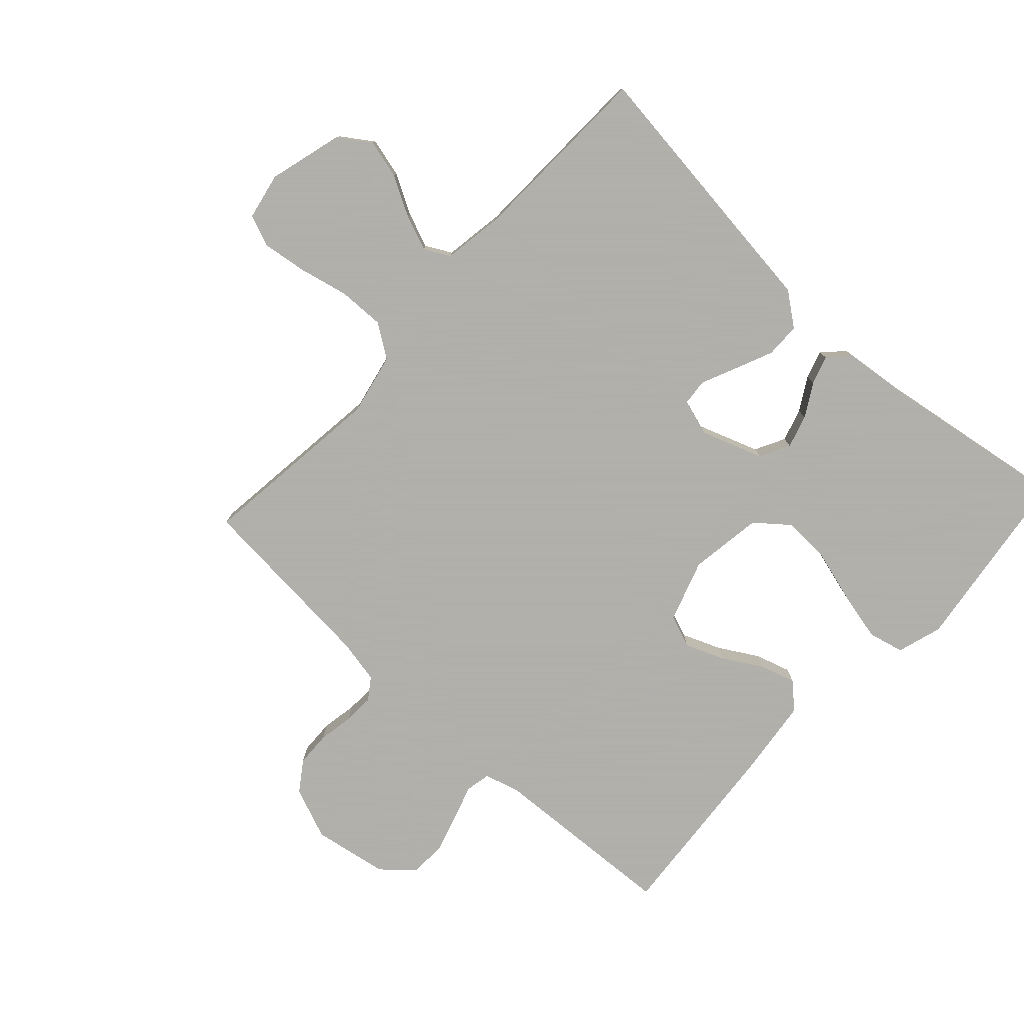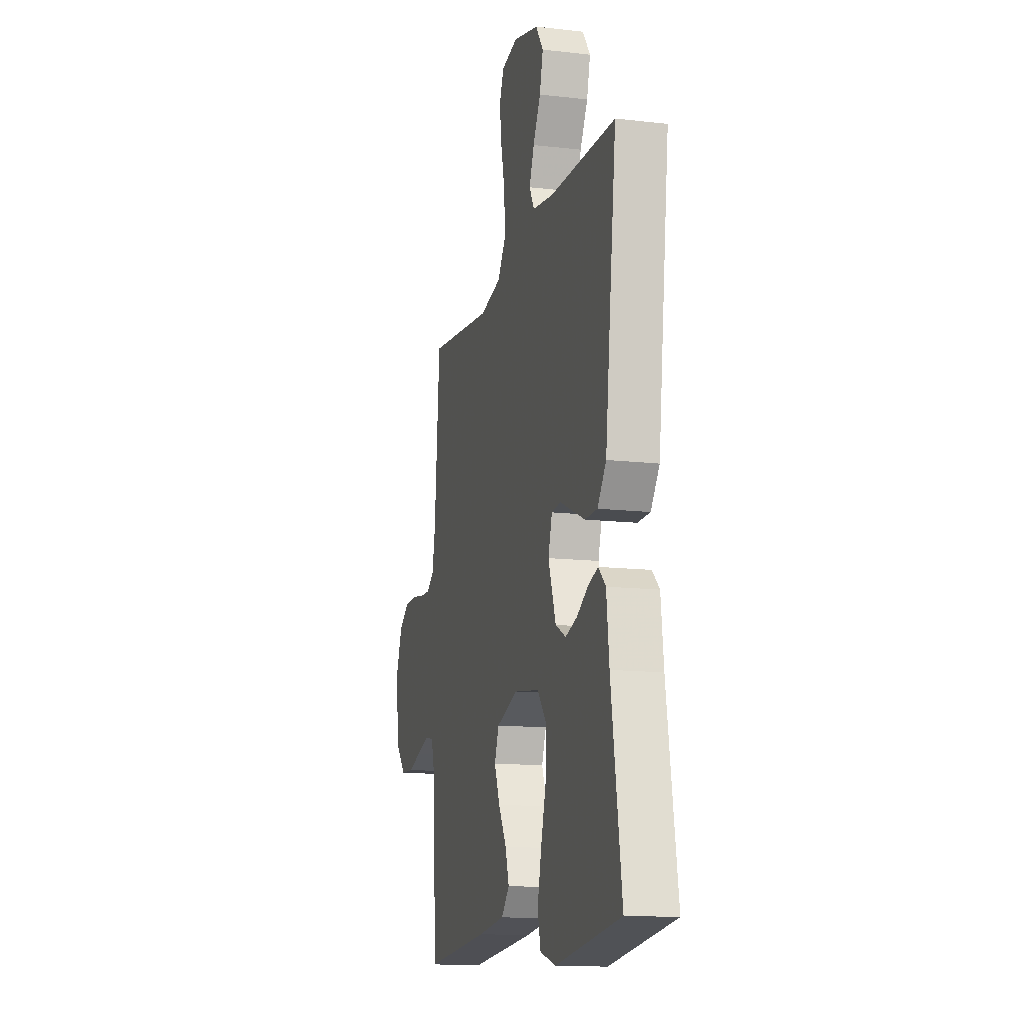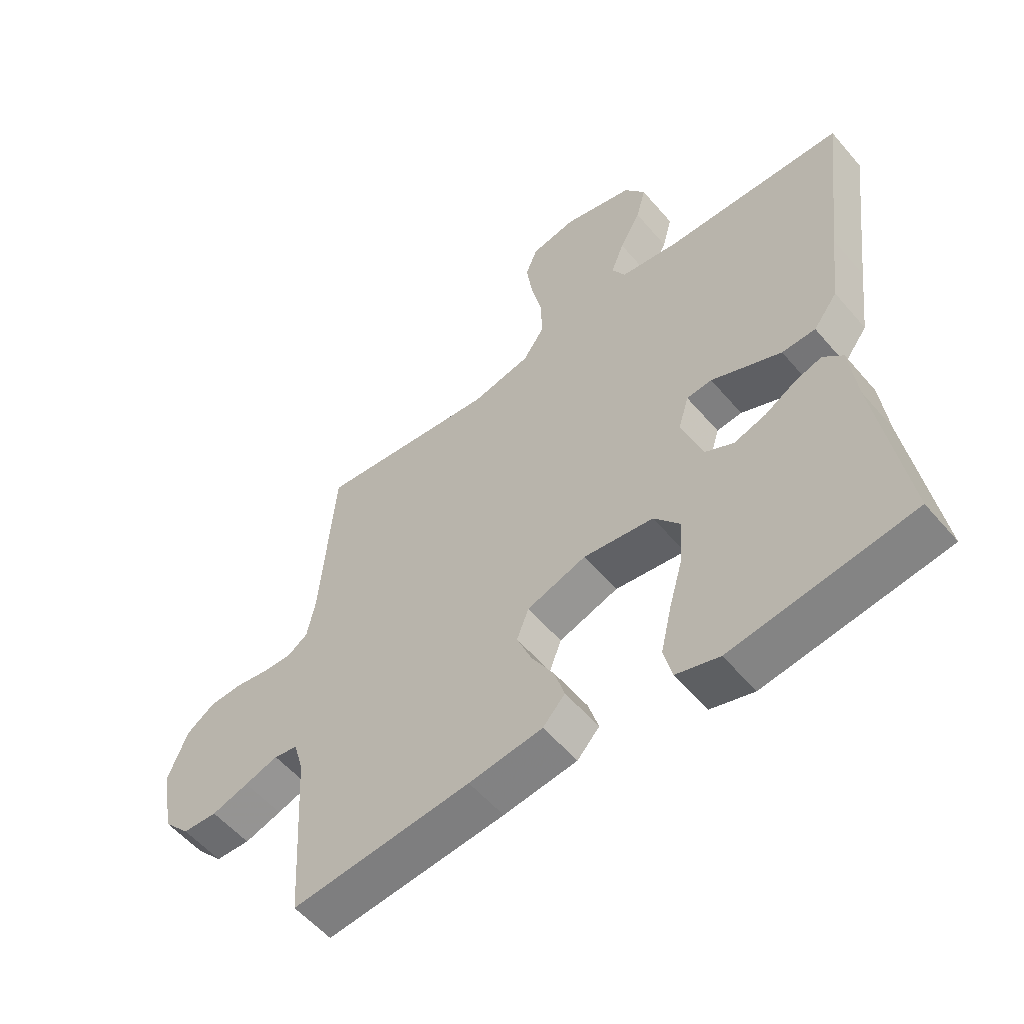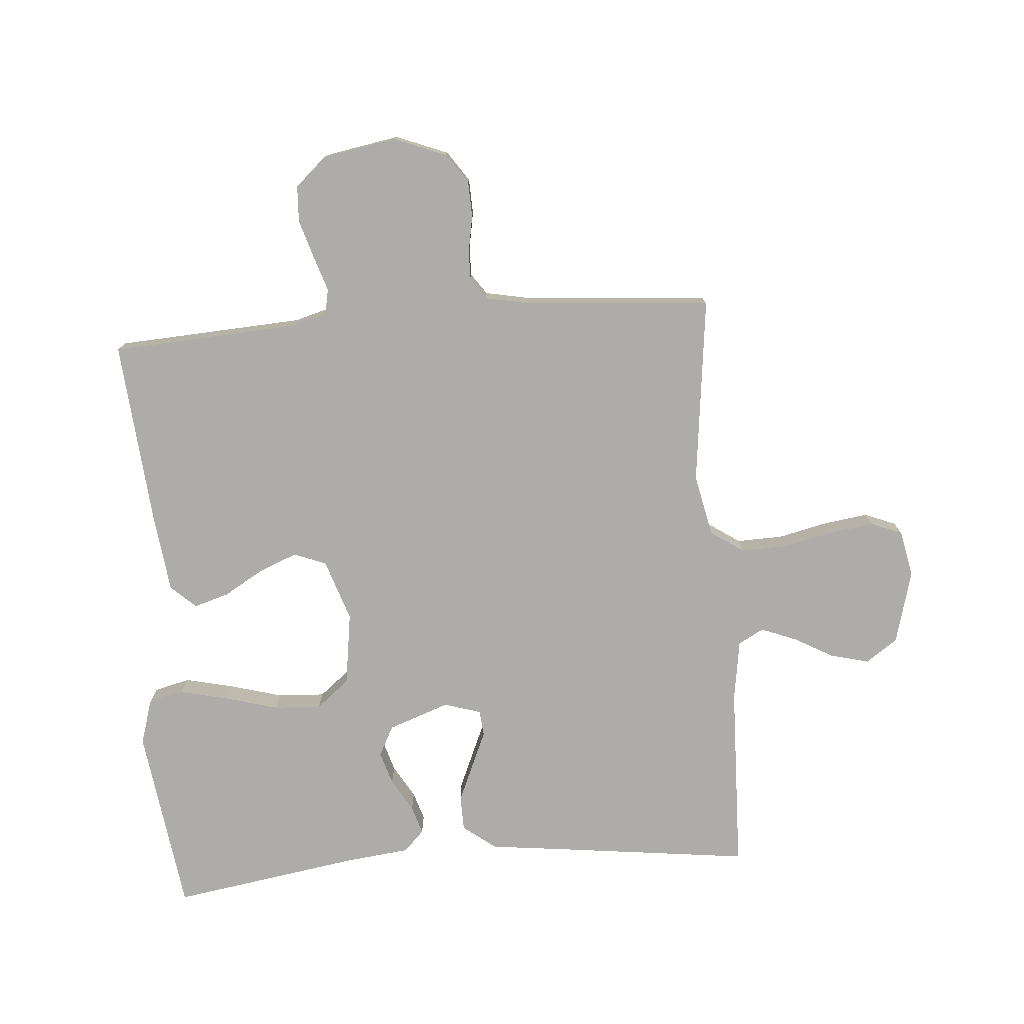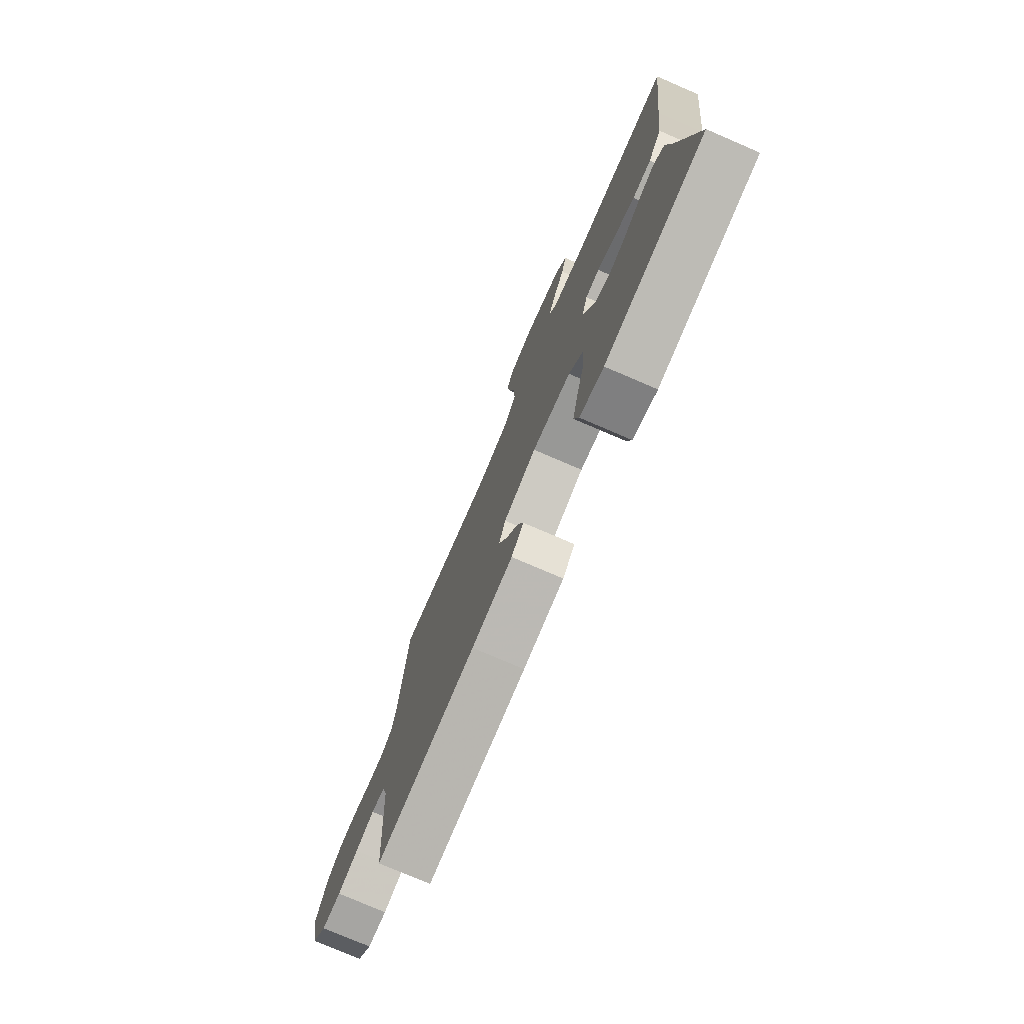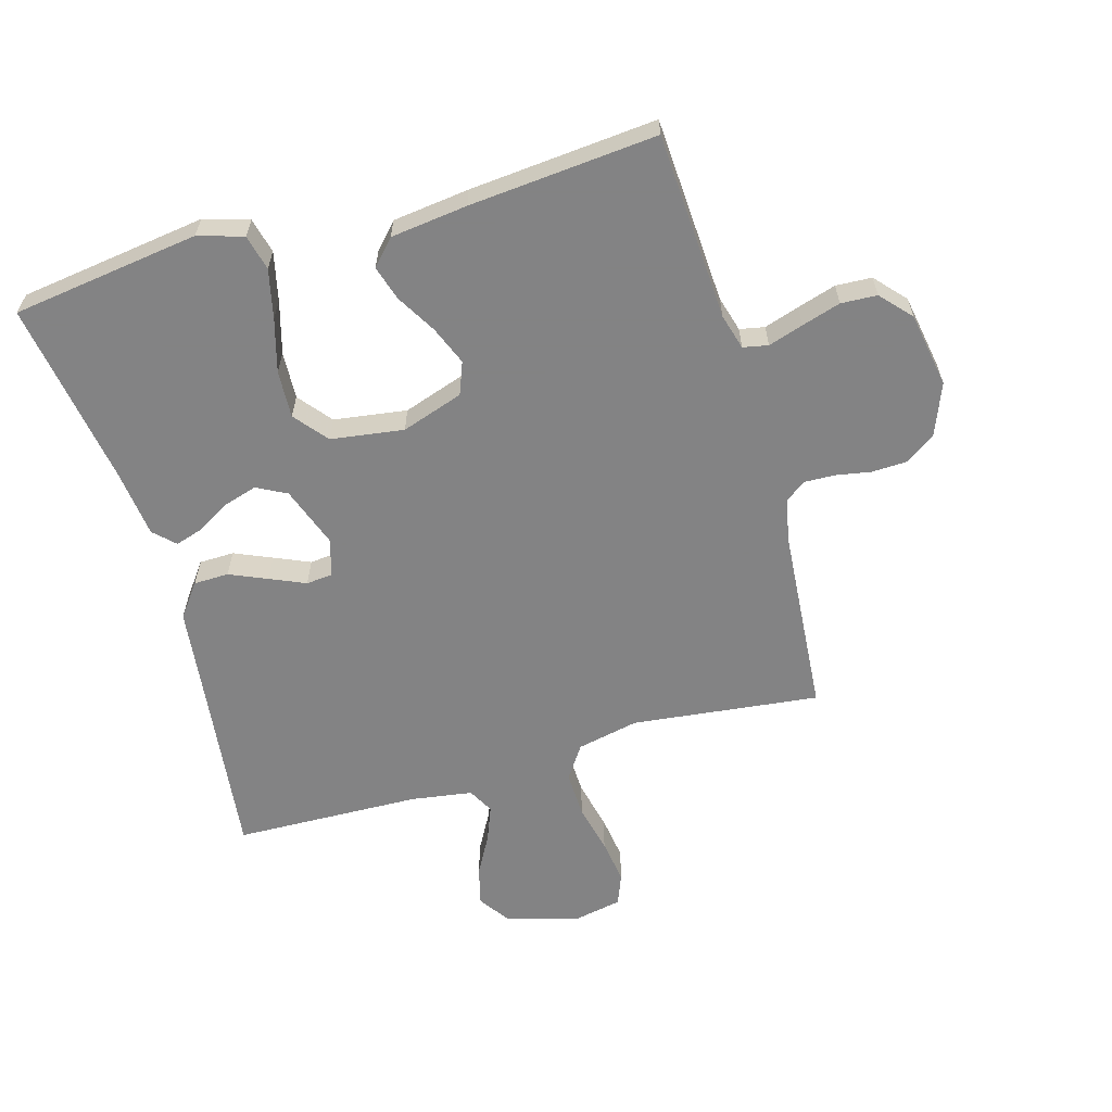
<metadata>
{"format":"obj","ext":"obj","renderer":"f3d","projection":"perspective","resolution":1024,"background":"white","views":[{"elev":-78.4,"azim":47.3,"up":"+Y"},{"elev":-13.7,"azim":75.5,"up":"+Z"},{"elev":-55.9,"azim":39.8,"up":"+Z"},{"elev":-77.0,"azim":-85.5,"up":"+Y"},{"elev":-76.5,"azim":66.7,"up":"+Z"},{"elev":-61.1,"azim":-163.9,"up":"+Y"}]}
</metadata>
<code>
v 0.5 0.07 0.5
v 0.463 0.07 0.2
v 0.447 0.07 0.066
v 0.407 0.07 0.013
v 0.351 0.07 0.012
v 0.291 0.07 0.038
v 0.234 0.07 0.063
v 0.192 0.07 0.059
v 0.174 0.07 0
v 0.209 0.07 -0.098
v 0.257 0.07 -0.123
v 0.31 0.07 -0.107
v 0.363 0.07 -0.076
v 0.408 0.07 -0.062
v 0.441 0.07 -0.094
v 0.453 0.07 -0.2
v 0.5 0.07 -0.5
v 0.2 0.07 -0.541
v 0.128 0.07 -0.519
v 0.114 0.07 -0.462
v 0.132 0.07 -0.384
v 0.156 0.07 -0.299
v 0.16 0.07 -0.223
v 0.117 0.07 -0.17
v 0 0.07 -0.153
v -0.099 0.07 -0.186
v -0.119 0.07 -0.238
v -0.094 0.07 -0.3
v -0.057 0.07 -0.363
v -0.04 0.07 -0.419
v -0.077 0.07 -0.459
v -0.2 0.07 -0.474
v -0.5 0.07 -0.5
v -0.517 0.07 -0.2
v -0.533 0.07 -0.143
v -0.573 0.07 -0.135
v -0.629 0.07 -0.153
v -0.691 0.07 -0.172
v -0.749 0.07 -0.169
v -0.793 0.07 -0.12
v -0.814 0.07 0
v -0.781 0.07 0.083
v -0.733 0.07 0.116
v -0.677 0.07 0.118
v -0.621 0.07 0.108
v -0.572 0.07 0.106
v -0.538 0.07 0.13
v -0.524 0.07 0.2
v -0.5 0.07 0.5
v -0.2 0.07 0.465
v -0.101 0.07 0.486
v -0.065 0.07 0.539
v -0.067 0.07 0.613
v -0.085 0.07 0.692
v -0.095 0.07 0.764
v -0.075 0.07 0.814
v 0 0.07 0.829
v 0.118 0.07 0.797
v 0.153 0.07 0.746
v 0.137 0.07 0.684
v 0.102 0.07 0.621
v 0.08 0.07 0.565
v 0.102 0.07 0.524
v 0.2 0.07 0.509
v 0.5 0 0.5
v 0.463 0 0.2
v 0.447 0 0.066
v 0.407 0 0.013
v 0.351 0 0.012
v 0.291 0 0.038
v 0.234 0 0.063
v 0.192 0 0.059
v 0.174 0 0
v 0.209 0 -0.098
v 0.257 0 -0.123
v 0.31 0 -0.107
v 0.363 0 -0.076
v 0.408 0 -0.062
v 0.441 0 -0.094
v 0.453 0 -0.2
v 0.5 0 -0.5
v 0.2 0 -0.541
v 0.128 0 -0.519
v 0.114 0 -0.462
v 0.132 0 -0.384
v 0.156 0 -0.299
v 0.16 0 -0.223
v 0.117 0 -0.17
v 0 0 -0.153
v -0.099 0 -0.186
v -0.119 0 -0.238
v -0.094 0 -0.3
v -0.057 0 -0.363
v -0.04 0 -0.419
v -0.077 0 -0.459
v -0.2 0 -0.474
v -0.5 0 -0.5
v -0.517 0 -0.2
v -0.533 0 -0.143
v -0.573 0 -0.135
v -0.629 0 -0.153
v -0.691 0 -0.172
v -0.749 0 -0.169
v -0.793 0 -0.12
v -0.814 0 0
v -0.781 0 0.083
v -0.733 0 0.116
v -0.677 0 0.118
v -0.621 0 0.108
v -0.572 0 0.106
v -0.538 0 0.13
v -0.524 0 0.2
v -0.5 0 0.5
v -0.2 0 0.465
v -0.101 0 0.486
v -0.065 0 0.539
v -0.067 0 0.613
v -0.085 0 0.692
v -0.095 0 0.764
v -0.075 0 0.814
v 0 0 0.829
v 0.118 0 0.797
v 0.153 0 0.746
v 0.137 0 0.684
v 0.102 0 0.621
v 0.08 0 0.565
v 0.102 0 0.524
v 0.2 0 0.509
f 58 59 60 61
f 58 61 62
f 57 58 62
f 56 57 62
f 53 54 55 56
f 53 56 62 63
f 48 49 50
f 47 48 50 51
f 42 43 44 45
f 42 45 46
f 41 42 46
f 40 41 46
f 39 40 46 47
f 36 37 38 39
f 31 32 33 34
f 31 34 35
f 28 29 30 31
f 27 28 31 35
f 26 27 35
f 25 26 35 36
f 19 20 21 22
f 17 18 19 22
f 16 17 22 23
f 15 16 23 24
f 12 13 14 15
f 11 12 15 24
f 4 5 6 7
f 2 3 4 7
f 64 1 2 7
f 63 64 7 8
f 52 53 63 8
f 36 39 47 51
f 25 36 51
f 10 11 24 25
f 9 10 25 51
f 8 9 51 52
f 125 124 123 122
f 126 125 122
f 126 122 121
f 126 121 120
f 120 119 118 117
f 127 126 120 117
f 114 113 112
f 115 114 112 111
f 109 108 107 106
f 110 109 106
f 110 106 105
f 110 105 104
f 111 110 104 103
f 103 102 101 100
f 98 97 96 95
f 99 98 95
f 95 94 93 92
f 99 95 92 91
f 99 91 90
f 100 99 90 89
f 86 85 84 83
f 86 83 82 81
f 87 86 81 80
f 88 87 80 79
f 79 78 77 76
f 88 79 76 75
f 71 70 69 68
f 71 68 67 66
f 71 66 65 128
f 72 71 128 127
f 72 127 117 116
f 115 111 103 100
f 115 100 89
f 89 88 75 74
f 115 89 74 73
f 116 115 73 72
f 1 65 66 2
f 2 66 67 3
f 3 67 68 4
f 4 68 69 5
f 5 69 70 6
f 6 70 71 7
f 7 71 72 8
f 8 72 73 9
f 9 73 74 10
f 10 74 75 11
f 11 75 76 12
f 12 76 77 13
f 13 77 78 14
f 14 78 79 15
f 15 79 80 16
f 16 80 81 17
f 17 81 82 18
f 18 82 83 19
f 19 83 84 20
f 20 84 85 21
f 21 85 86 22
f 22 86 87 23
f 23 87 88 24
f 24 88 89 25
f 25 89 90 26
f 26 90 91 27
f 27 91 92 28
f 28 92 93 29
f 29 93 94 30
f 30 94 95 31
f 31 95 96 32
f 32 96 97 33
f 33 97 98 34
f 34 98 99 35
f 35 99 100 36
f 36 100 101 37
f 37 101 102 38
f 38 102 103 39
f 39 103 104 40
f 40 104 105 41
f 41 105 106 42
f 42 106 107 43
f 43 107 108 44
f 44 108 109 45
f 45 109 110 46
f 46 110 111 47
f 47 111 112 48
f 48 112 113 49
f 49 113 114 50
f 50 114 115 51
f 51 115 116 52
f 52 116 117 53
f 53 117 118 54
f 54 118 119 55
f 55 119 120 56
f 56 120 121 57
f 57 121 122 58
f 58 122 123 59
f 59 123 124 60
f 60 124 125 61
f 61 125 126 62
f 62 126 127 63
f 63 127 128 64
f 64 128 65 1

</code>
